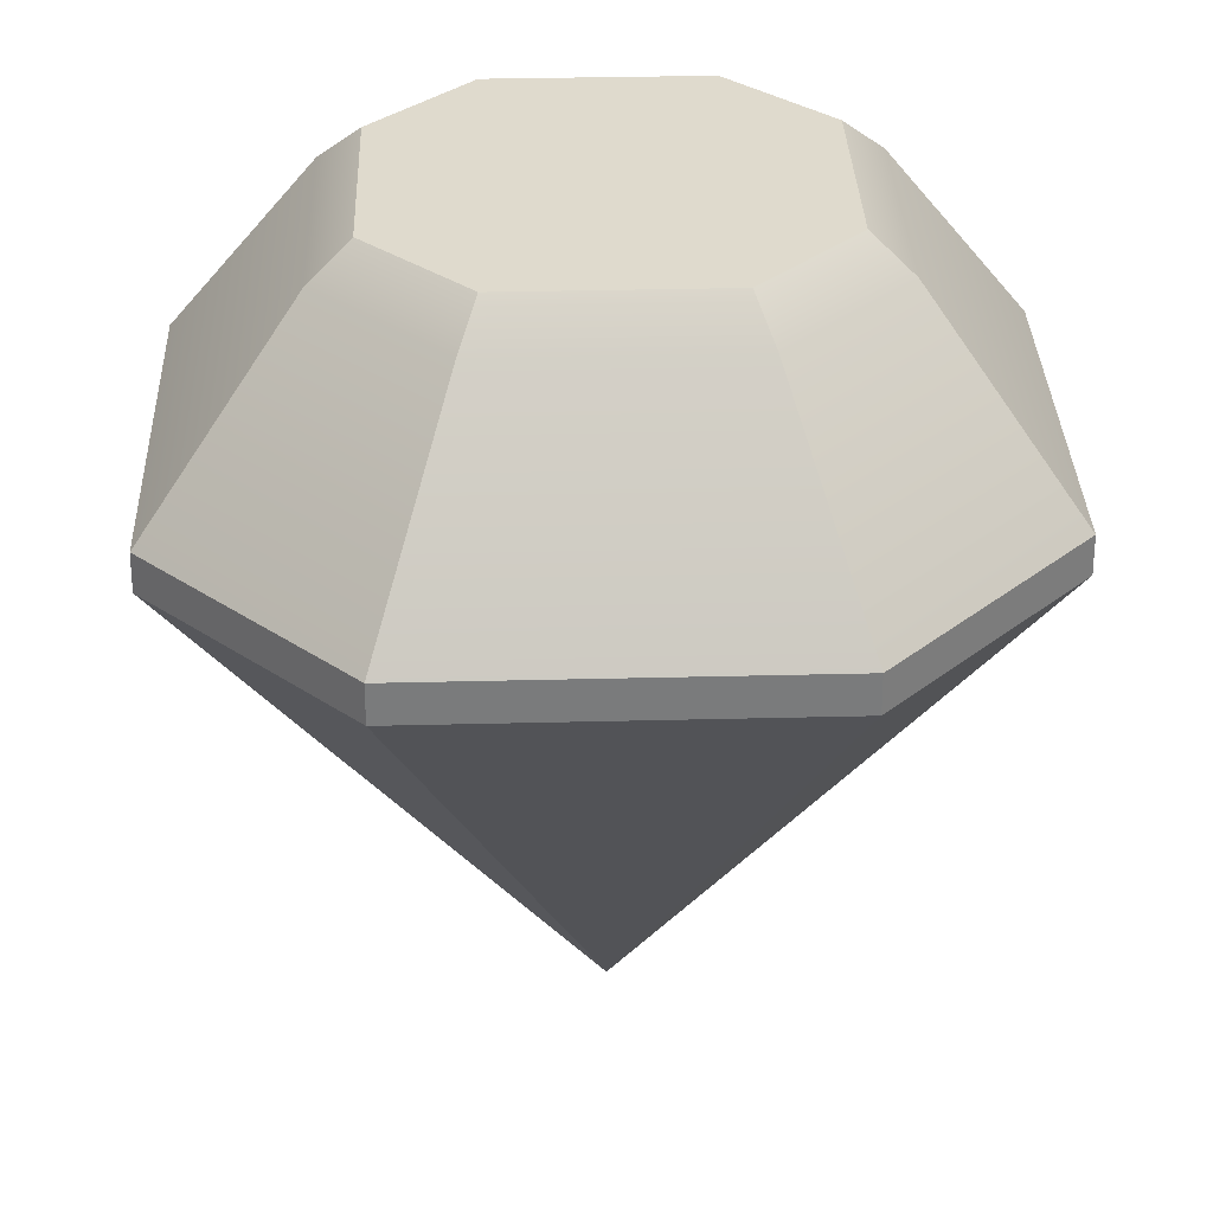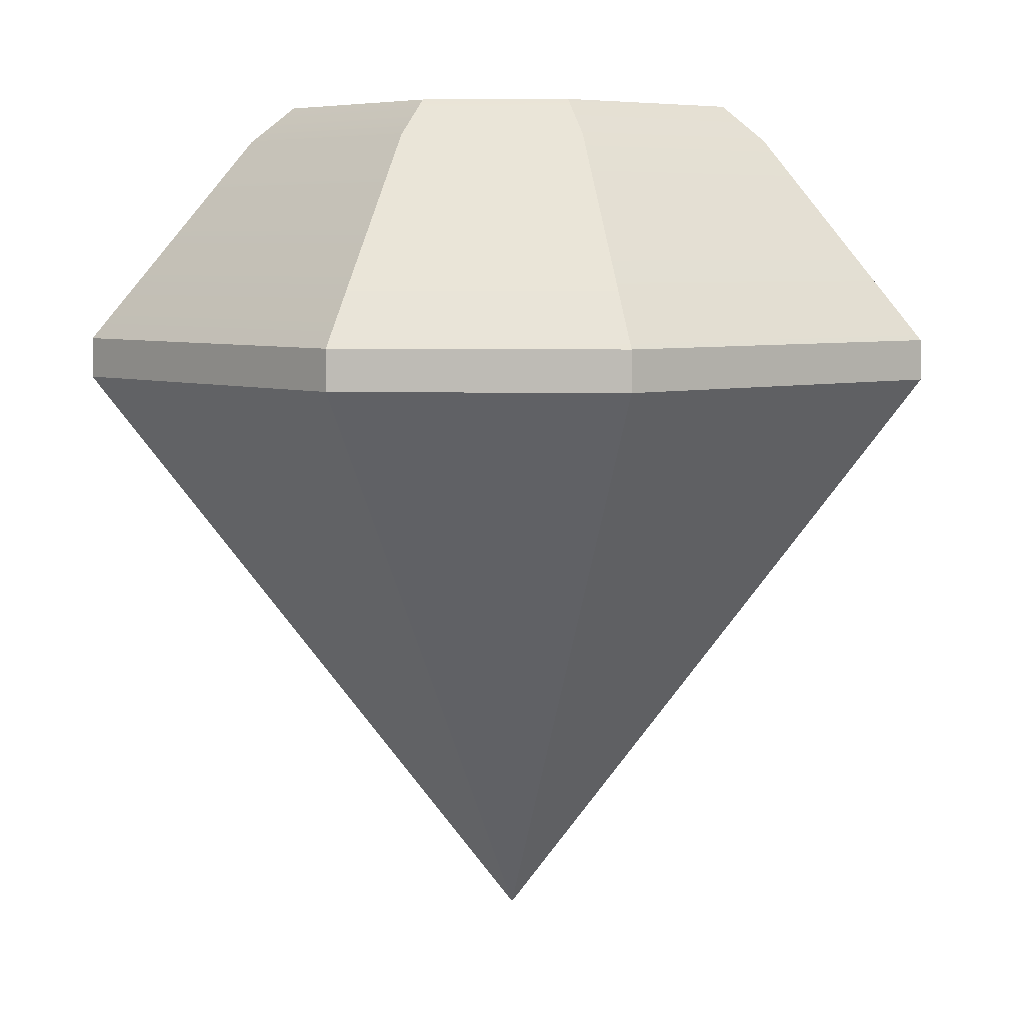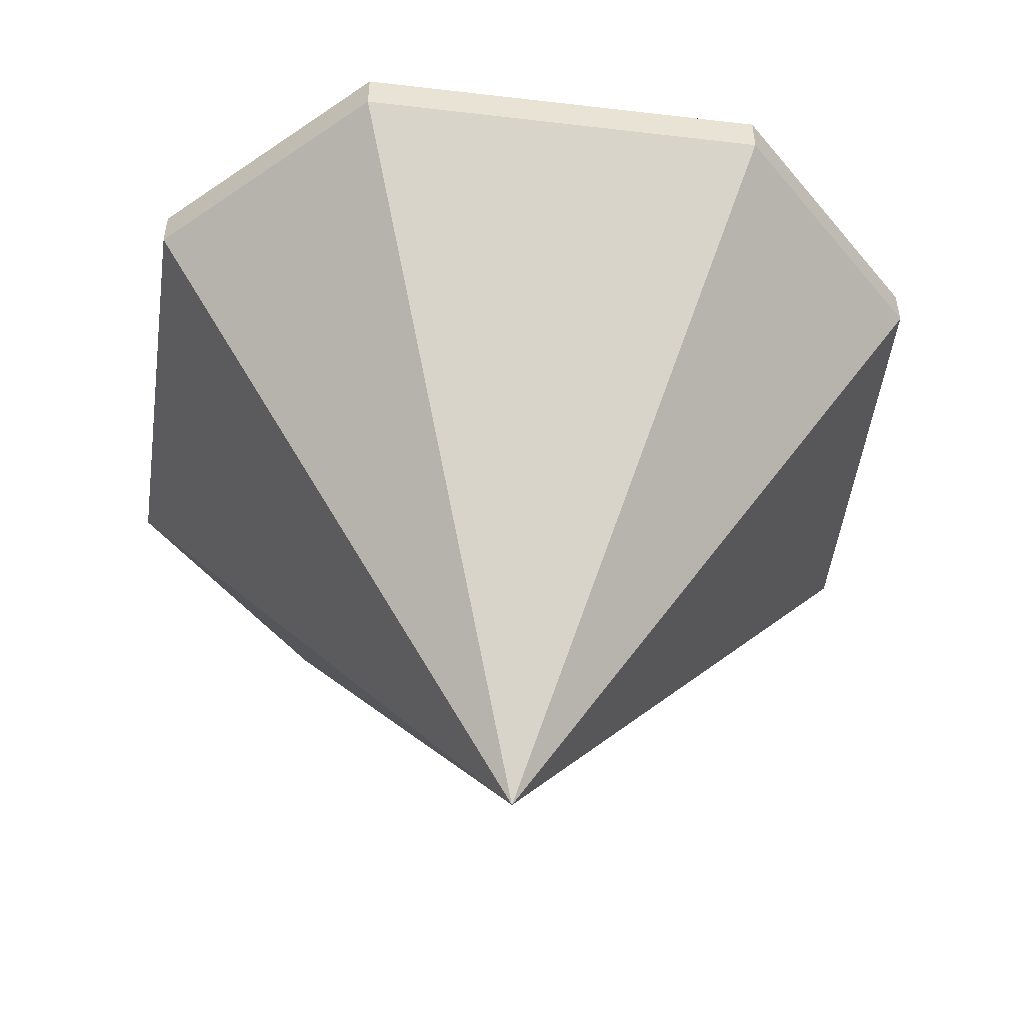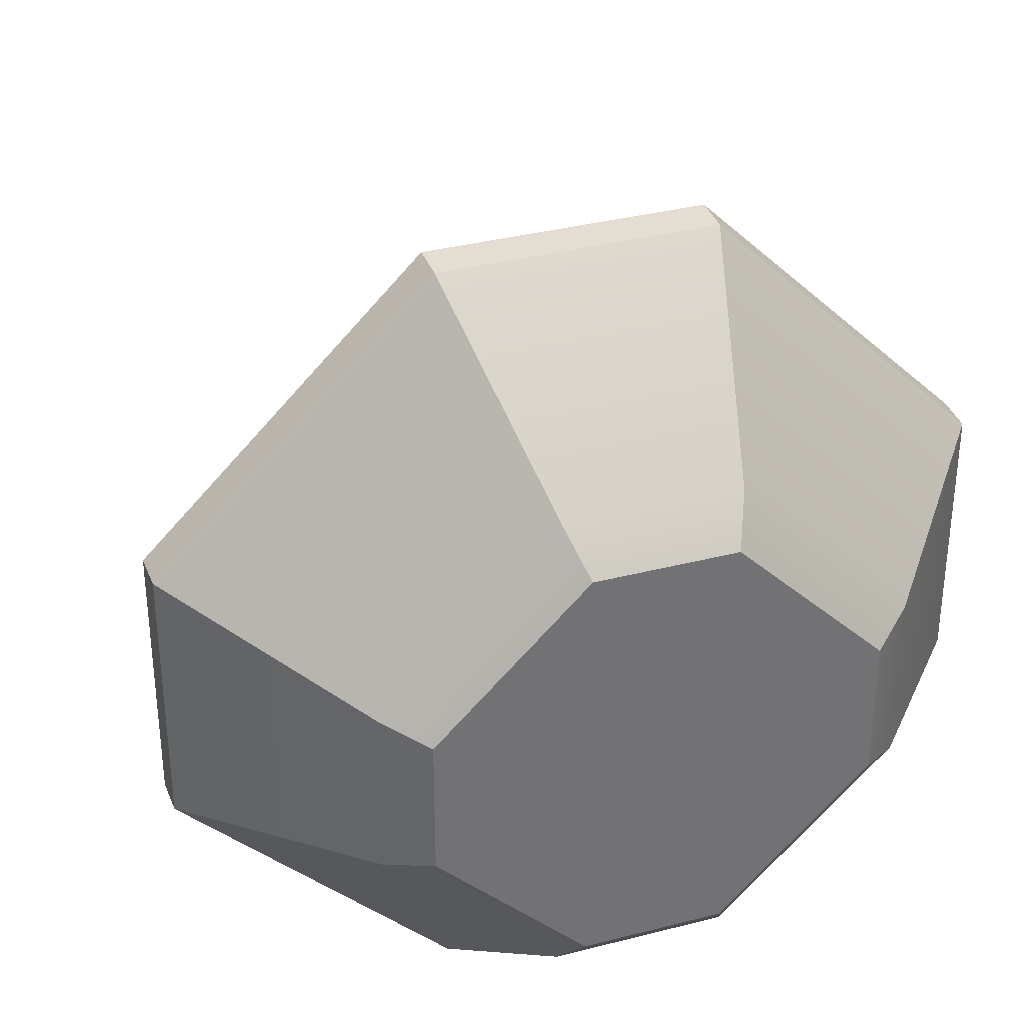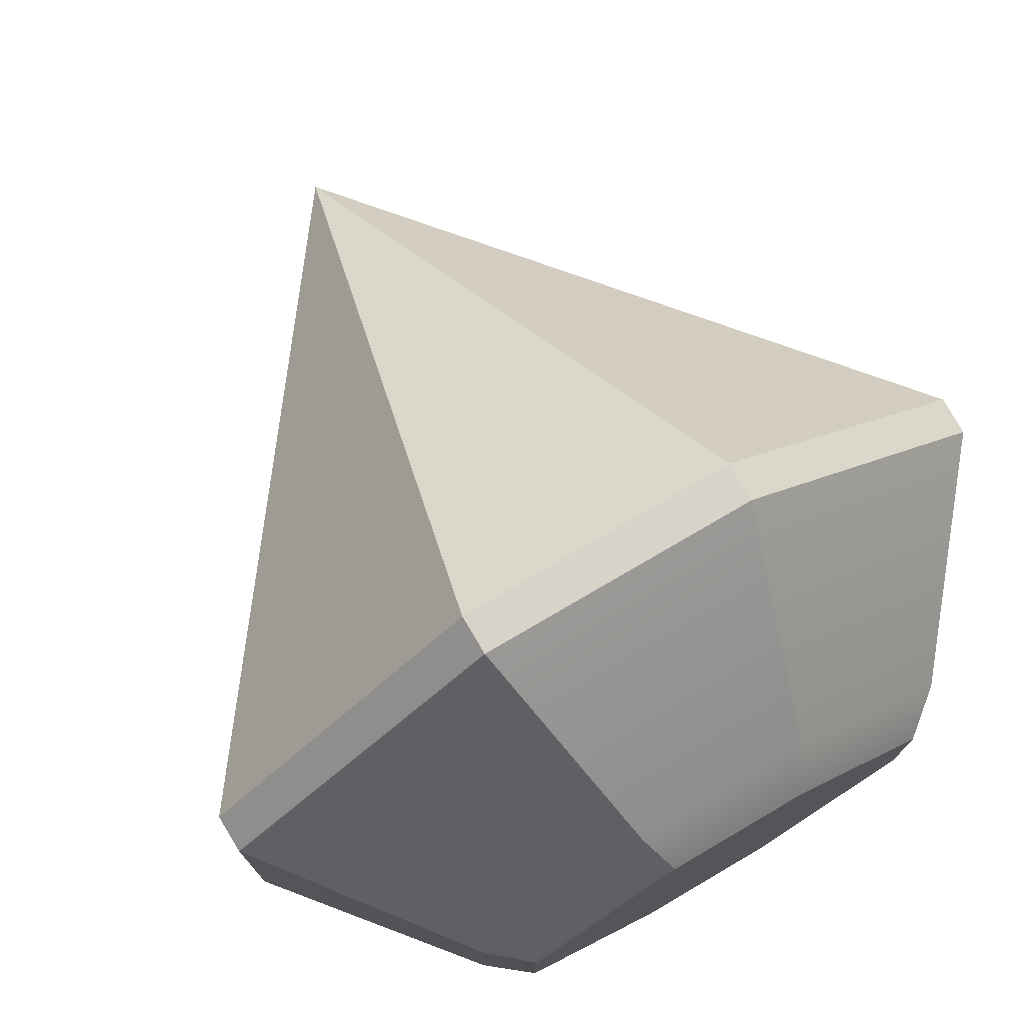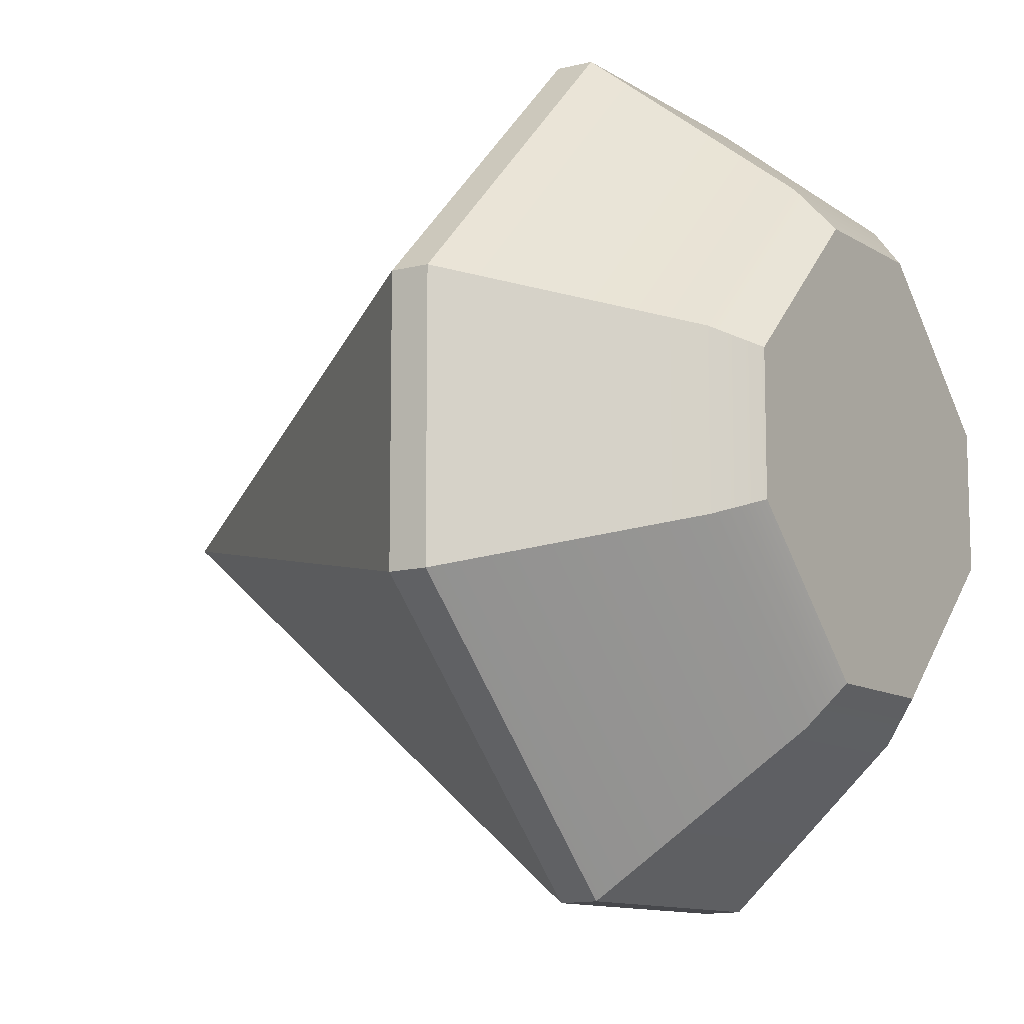
<metadata>
{"format":"obj","ext":"obj","renderer":"f3d","projection":"perspective","resolution":1024,"background":"white","views":[{"elev":32.8,"azim":43.0,"up":"+Y"},{"elev":5.6,"azim":94.2,"up":"+Y"},{"elev":-49.1,"azim":-142.5,"up":"+Y"},{"elev":35.0,"azim":161.0,"up":"+Z"},{"elev":76.1,"azim":149.6,"up":"+Z"},{"elev":-11.1,"azim":123.8,"up":"+Z"}]}
</metadata>
<code>
o Gem_Green_Cube.281
v -0.4949 0.2363 1.495
v 0.4949 0.2363 1.495
v 0.3098 0.9487 0.9357
v -0.3098 0.9487 0.9357
v 1.495 0.2363 -0.4949
v 0.4949 0.2363 -1.495
v 0.3098 0.9487 -0.9357
v 0.9357 0.9487 -0.3098
v 1.495 0.2363 0.4949
v 0.9357 0.9487 0.3098
v 0 -1.95 -0
v -0.4957 0.09634 -1.497
v 0.4957 0.09634 -1.497
v -0.4957 0.09634 1.497
v -1.497 0.09634 0.4957
v 0.4957 0.09634 1.497
v 1.497 0.09634 0.4957
v -1.495 0.2363 -0.4949
v -1.495 0.2363 0.4949
v -0.9357 0.9487 0.3098
v -0.9357 0.9487 -0.3098
v -0.4949 0.2363 -1.495
v -0.3098 0.9487 -0.9357
v 1.497 0.09634 -0.4957
v 0.7877 1.074 -0.2516
v 0.2516 1.074 -0.7877
v -0.2516 1.074 -0.7877
v -0.7877 1.074 -0.2516
v -0.7877 1.074 0.2516
v -0.2516 1.074 0.7877
v 0.2516 1.074 0.7877
v 0.7877 1.074 0.2516
v -1.497 0.09634 -0.4957
f 2 4 1
f 5 7 8
f 9 8 10
f 11 12 13
f 11 14 15
f 16 11 17
f 18 20 21
f 22 7 6
f 9 3 2
f 11 24 17
f 26 28 30
f 18 23 22
f 11 16 14
f 24 11 13
f 11 15 33
f 8 32 10
f 30 3 31
f 28 20 29
f 29 4 30
f 31 10 32
f 27 21 28
f 25 7 26
f 23 26 7
f 12 11 33
f 1 15 14
f 22 33 18
f 6 24 13
f 2 17 9
f 18 15 19
f 1 16 2
f 24 9 17
f 12 6 13
f 19 4 20
f 2 3 4
f 5 6 7
f 9 5 8
f 18 19 20
f 22 23 7
f 9 10 3
f 32 25 26
f 26 27 28
f 28 29 30
f 30 31 32
f 32 26 30
f 18 21 23
f 8 25 32
f 30 4 3
f 28 21 20
f 29 20 4
f 31 3 10
f 27 23 21
f 25 8 7
f 23 27 26
f 1 19 15
f 22 12 33
f 6 5 24
f 2 16 17
f 18 33 15
f 1 14 16
f 24 5 9
f 12 22 6
f 19 1 4

</code>
